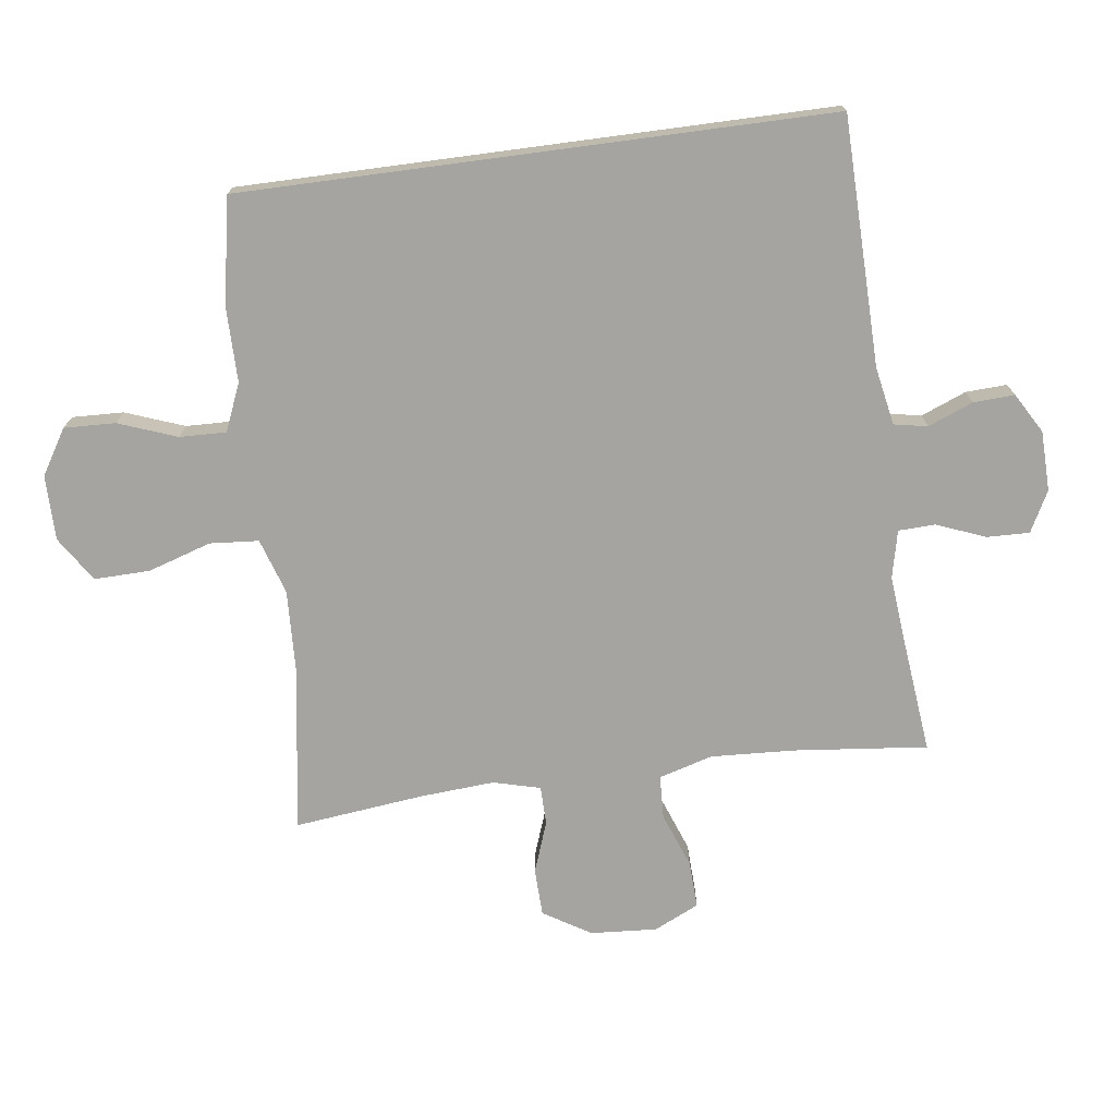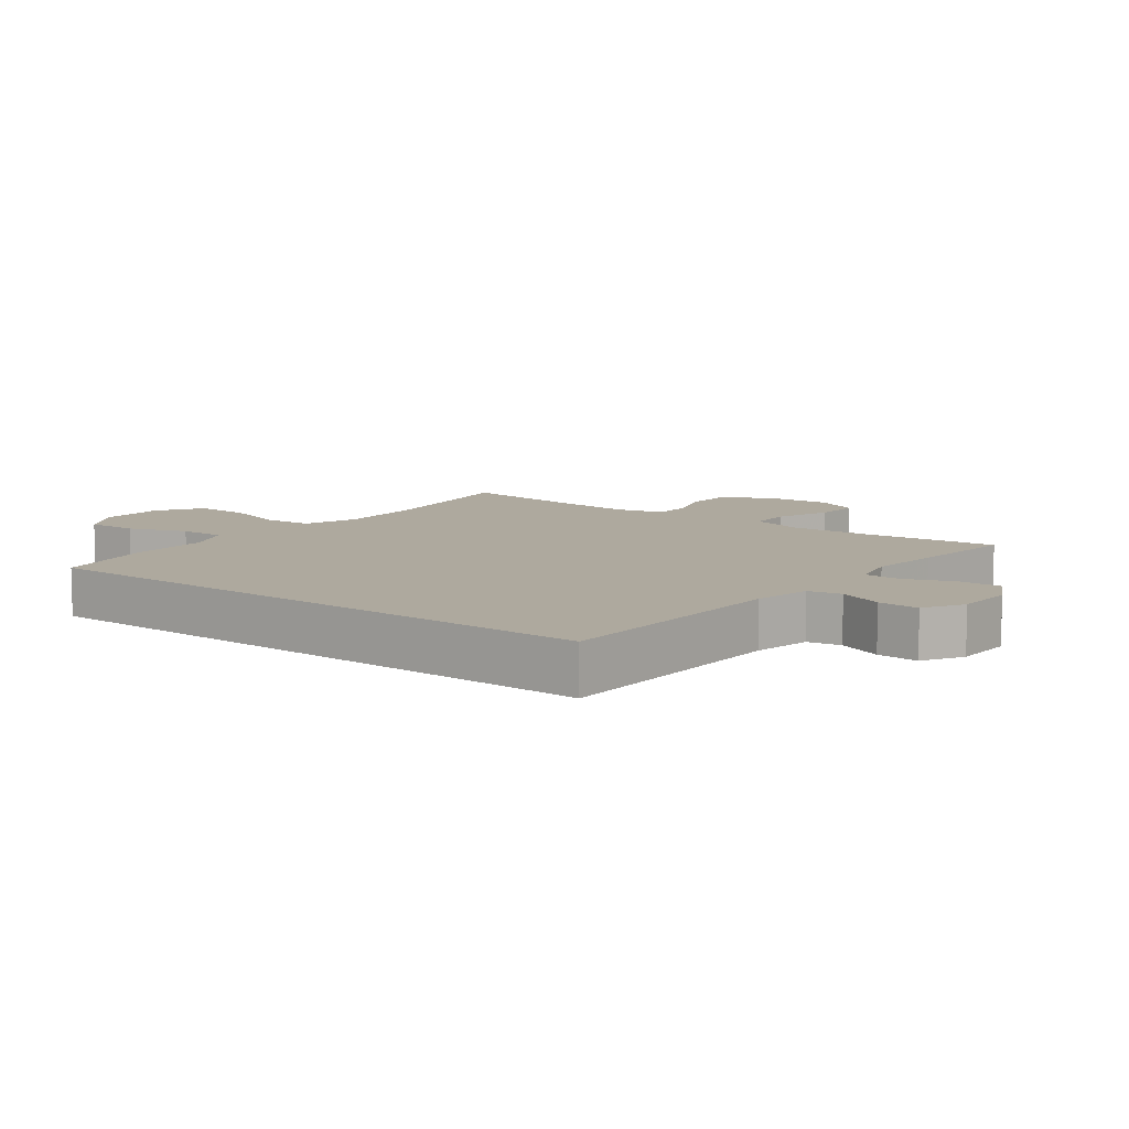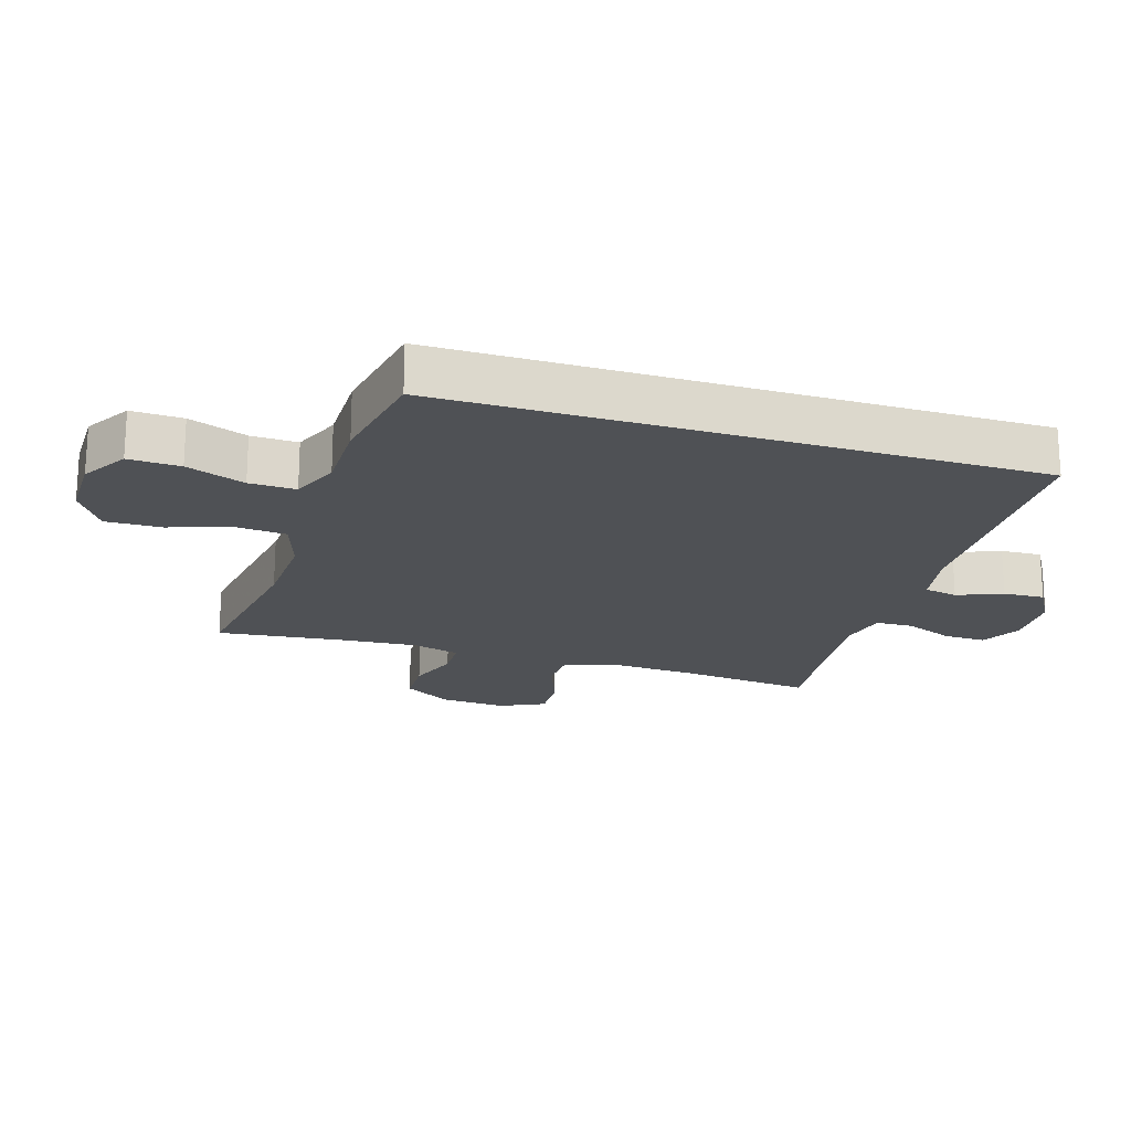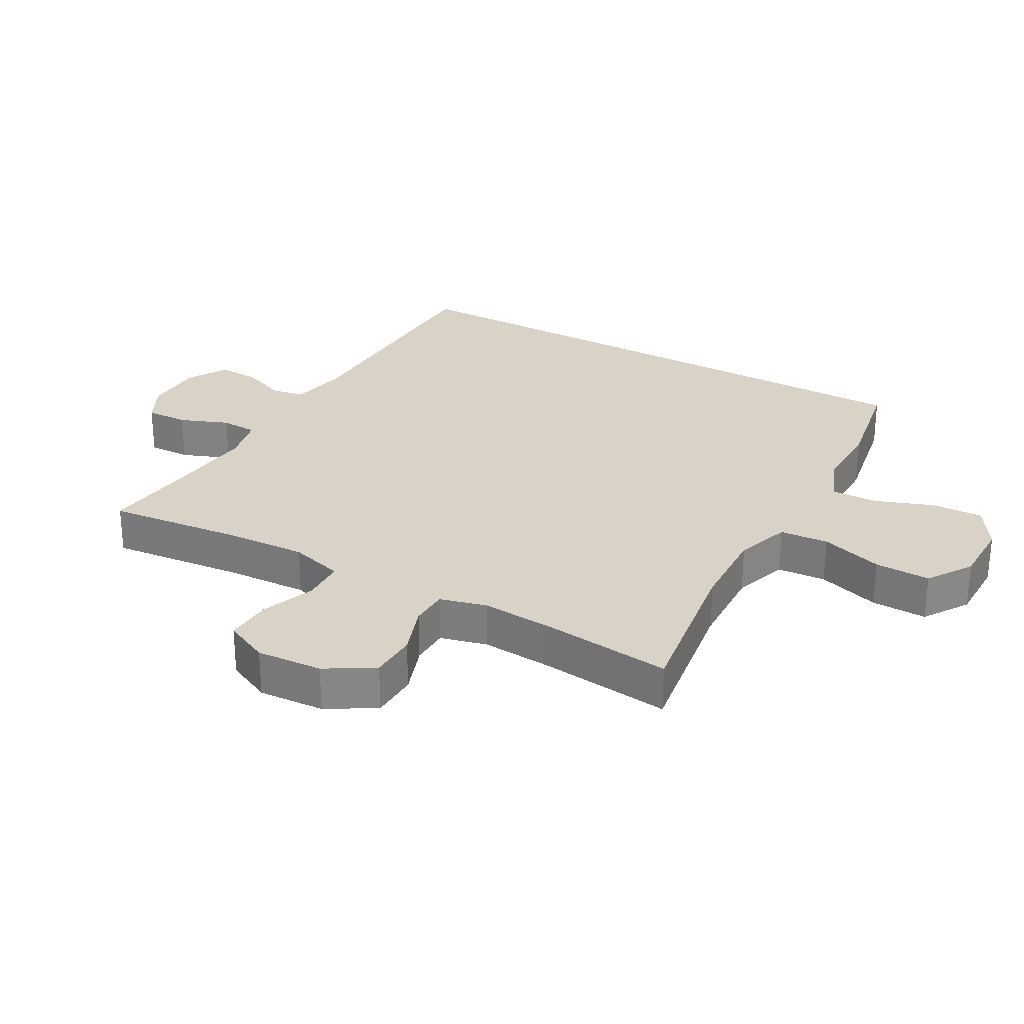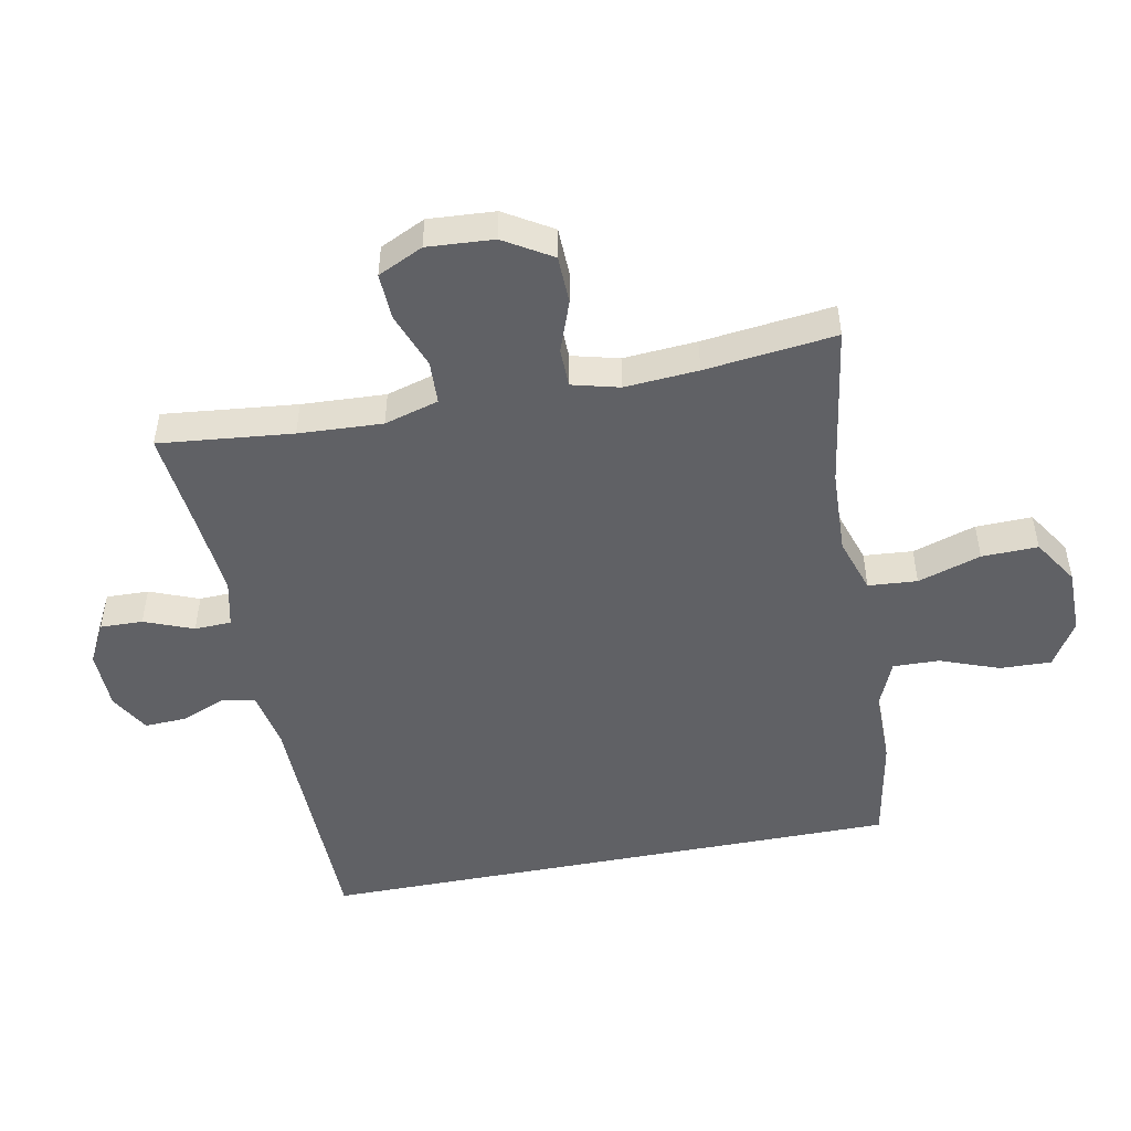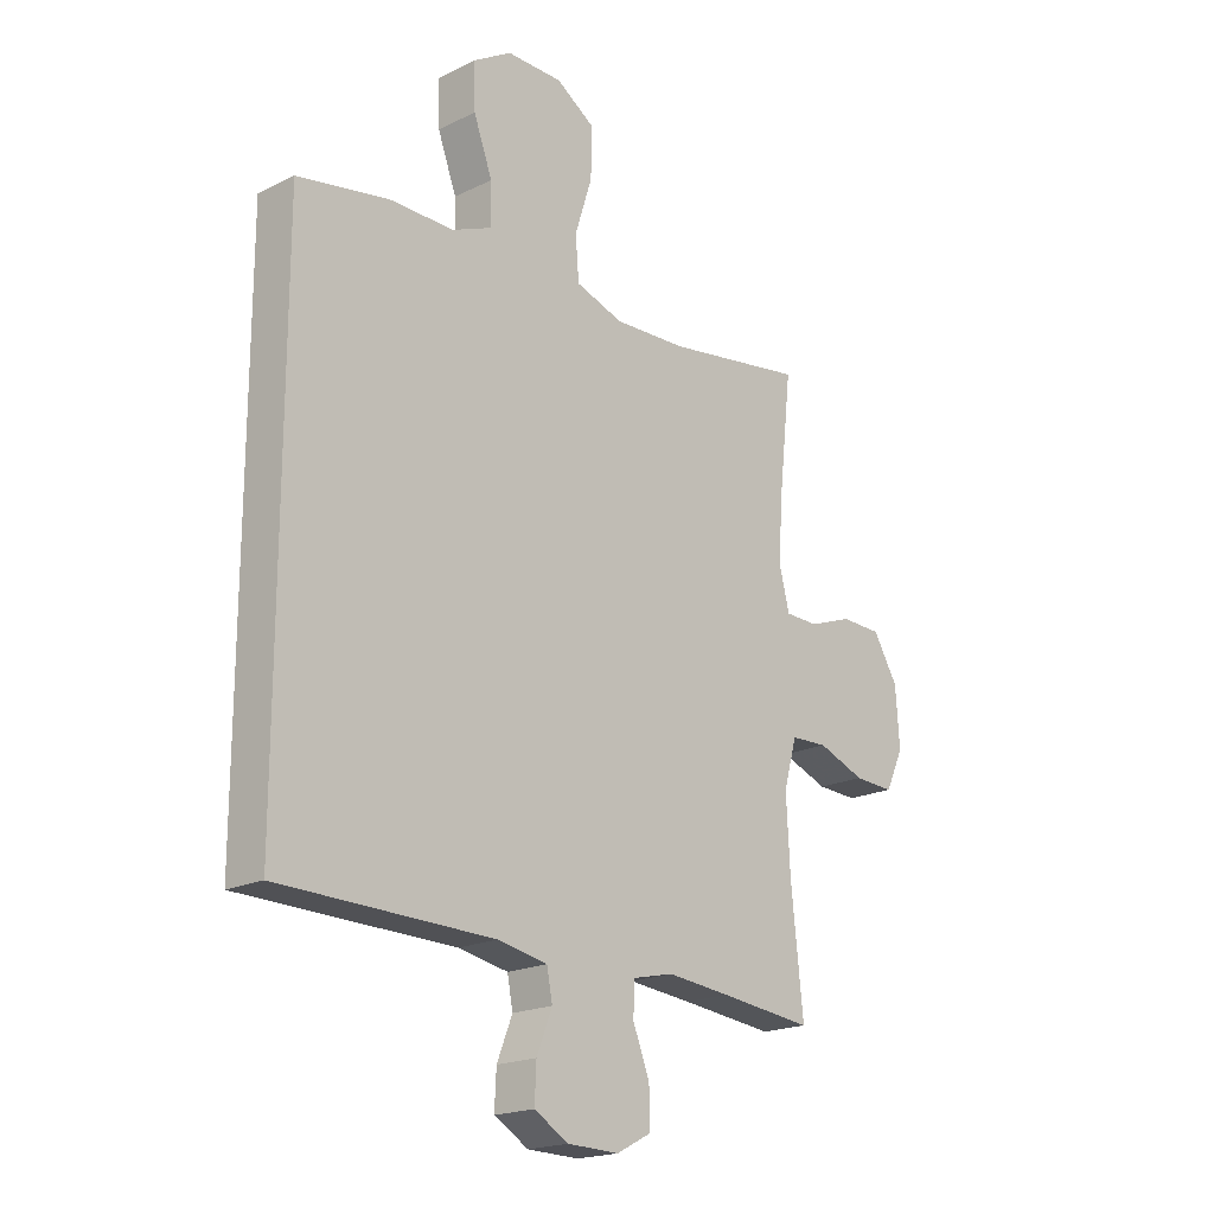
<metadata>
{"format":"obj","ext":"obj","renderer":"f3d","projection":"perspective","resolution":1024,"background":"white","views":[{"elev":-73.3,"azim":97.6,"up":"+Y"},{"elev":9.1,"azim":127.7,"up":"+Y"},{"elev":-20.1,"azim":72.8,"up":"+Y"},{"elev":28.0,"azim":-60.5,"up":"+Y"},{"elev":-49.2,"azim":-78.9,"up":"+Y"},{"elev":-19.5,"azim":132.2,"up":"+Z"}]}
</metadata>
<code>
v -0.5 0.07 0.5
v -0.247 0.07 0.46
v -0.115 0.07 0.454
v -0.029 0.07 0.482
v -0.023 0.07 0.558
v -0.054 0.07 0.656
v -0.056 0.07 0.743
v 0.014 0.07 0.788
v 0.115 0.07 0.788
v 0.185 0.07 0.745
v 0.182 0.07 0.665
v 0.148 0.07 0.574
v 0.146 0.07 0.502
v 0.219 0.07 0.471
v 0.335 0.07 0.471
v 0.5 0.07 0.44
v 0.5 0.07 -0.473
v 0.115 0.07 -0.479
v 0.025 0.07 -0.496
v 0.015 0.07 -0.548
v 0.043 0.07 -0.618
v 0.046 0.07 -0.682
v -0.016 0.07 -0.718
v -0.109 0.07 -0.72
v -0.172 0.07 -0.687
v -0.17 0.07 -0.621
v -0.14 0.07 -0.545
v -0.142 0.07 -0.488
v -0.216 0.07 -0.471
v -0.331 0.07 -0.482
v -0.5 0.07 -0.5
v -0.478 0.07 -0.293
v -0.471 0.07 -0.163
v -0.495 0.07 -0.079
v -0.562 0.07 -0.076
v -0.648 0.07 -0.108
v -0.721 0.07 -0.111
v -0.754 0.07 -0.041
v -0.747 0.07 0.062
v -0.702 0.07 0.136
v -0.628 0.07 0.138
v -0.548 0.07 0.109
v -0.488 0.07 0.11
v -0.469 0.07 0.183
v -0.477 0.07 0.297
v -0.5 0 0.5
v -0.247 0 0.46
v -0.115 0 0.454
v -0.029 0 0.482
v -0.023 0 0.558
v -0.054 0 0.656
v -0.056 0 0.743
v 0.014 0 0.788
v 0.115 0 0.788
v 0.185 0 0.745
v 0.182 0 0.665
v 0.148 0 0.574
v 0.146 0 0.502
v 0.219 0 0.471
v 0.335 0 0.471
v 0.5 0 0.44
v 0.5 0 -0.473
v 0.115 0 -0.479
v 0.025 0 -0.496
v 0.015 0 -0.548
v 0.043 0 -0.618
v 0.046 0 -0.682
v -0.016 0 -0.718
v -0.109 0 -0.72
v -0.172 0 -0.687
v -0.17 0 -0.621
v -0.14 0 -0.545
v -0.142 0 -0.488
v -0.216 0 -0.471
v -0.331 0 -0.482
v -0.5 0 -0.5
v -0.478 0 -0.293
v -0.471 0 -0.163
v -0.495 0 -0.079
v -0.562 0 -0.076
v -0.648 0 -0.108
v -0.721 0 -0.111
v -0.754 0 -0.041
v -0.747 0 0.062
v -0.702 0 0.136
v -0.628 0 0.138
v -0.548 0 0.109
v -0.488 0 0.11
v -0.469 0 0.183
v -0.477 0 0.297
f 40 41 42
f 39 40 42
f 38 39 42
f 37 38 42
f 36 37 42
f 35 36 42
f 34 35 42 43
f 33 34 43 44
f 30 31 32
f 29 30 32 33
f 28 29 33 44
f 25 26 27
f 24 25 27
f 23 24 27
f 22 23 27
f 21 22 27
f 20 21 27
f 19 20 27 28
f 28 44 45
f 19 28 45
f 18 19 45
f 17 18 45
f 16 17 45
f 15 16 45
f 14 15 45
f 10 11 12
f 9 10 12
f 8 9 12
f 7 8 12
f 6 7 12
f 5 6 12
f 4 5 12 13
f 13 14 45
f 4 13 45
f 3 4 45
f 45 1 2
f 2 3 45
f 87 86 85
f 87 85 84
f 87 84 83
f 87 83 82
f 87 82 81
f 87 81 80
f 88 87 80 79
f 89 88 79 78
f 77 76 75
f 78 77 75 74
f 89 78 74 73
f 72 71 70
f 72 70 69
f 72 69 68
f 72 68 67
f 72 67 66
f 72 66 65
f 73 72 65 64
f 90 89 73
f 90 73 64
f 90 64 63
f 90 63 62
f 90 62 61
f 90 61 60
f 90 60 59
f 57 56 55
f 57 55 54
f 57 54 53
f 57 53 52
f 57 52 51
f 57 51 50
f 58 57 50 49
f 90 59 58
f 90 58 49
f 90 49 48
f 47 46 90
f 90 48 47
f 1 46 47 2
f 2 47 48 3
f 3 48 49 4
f 4 49 50 5
f 5 50 51 6
f 6 51 52 7
f 7 52 53 8
f 8 53 54 9
f 9 54 55 10
f 10 55 56 11
f 11 56 57 12
f 12 57 58 13
f 13 58 59 14
f 14 59 60 15
f 15 60 61 16
f 16 61 62 17
f 17 62 63 18
f 18 63 64 19
f 19 64 65 20
f 20 65 66 21
f 21 66 67 22
f 22 67 68 23
f 23 68 69 24
f 24 69 70 25
f 25 70 71 26
f 26 71 72 27
f 27 72 73 28
f 28 73 74 29
f 29 74 75 30
f 30 75 76 31
f 31 76 77 32
f 32 77 78 33
f 33 78 79 34
f 34 79 80 35
f 35 80 81 36
f 36 81 82 37
f 37 82 83 38
f 38 83 84 39
f 39 84 85 40
f 40 85 86 41
f 41 86 87 42
f 42 87 88 43
f 43 88 89 44
f 44 89 90 45
f 45 90 46 1

</code>
